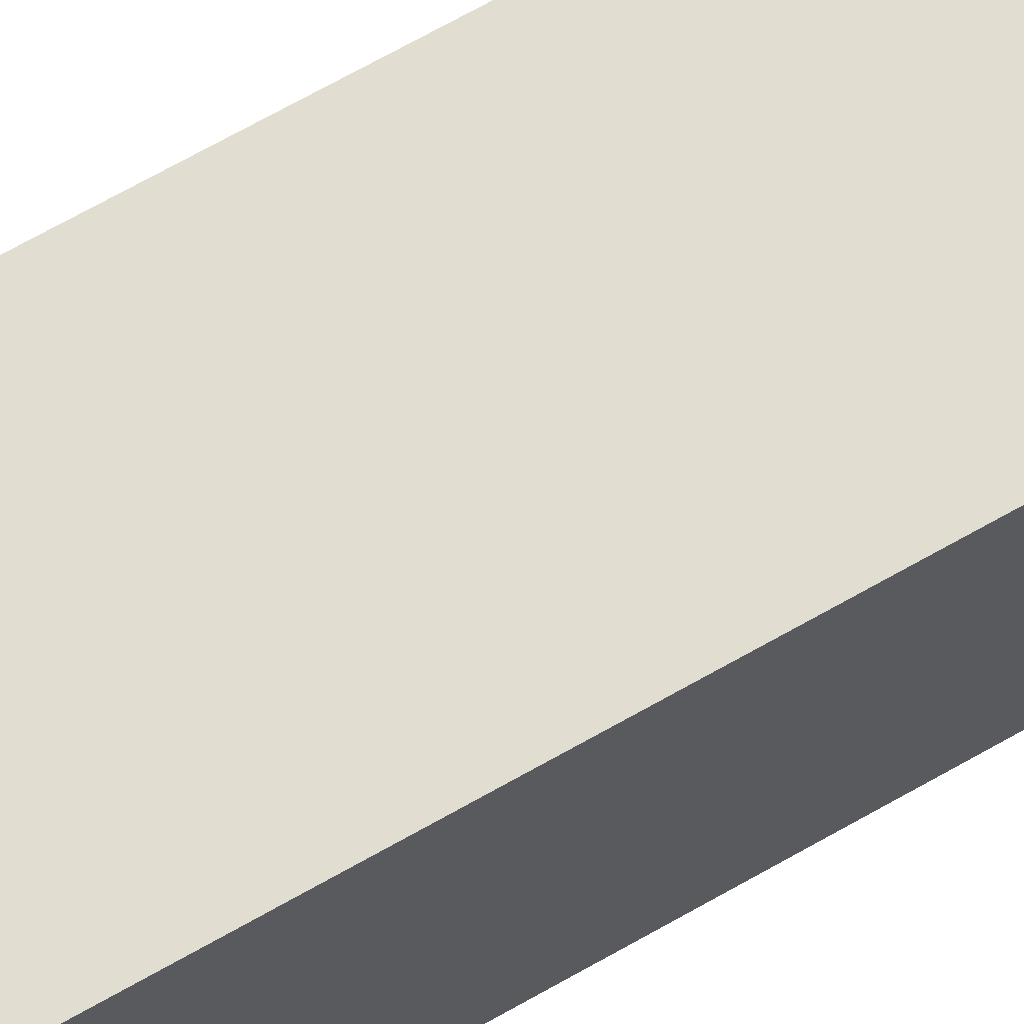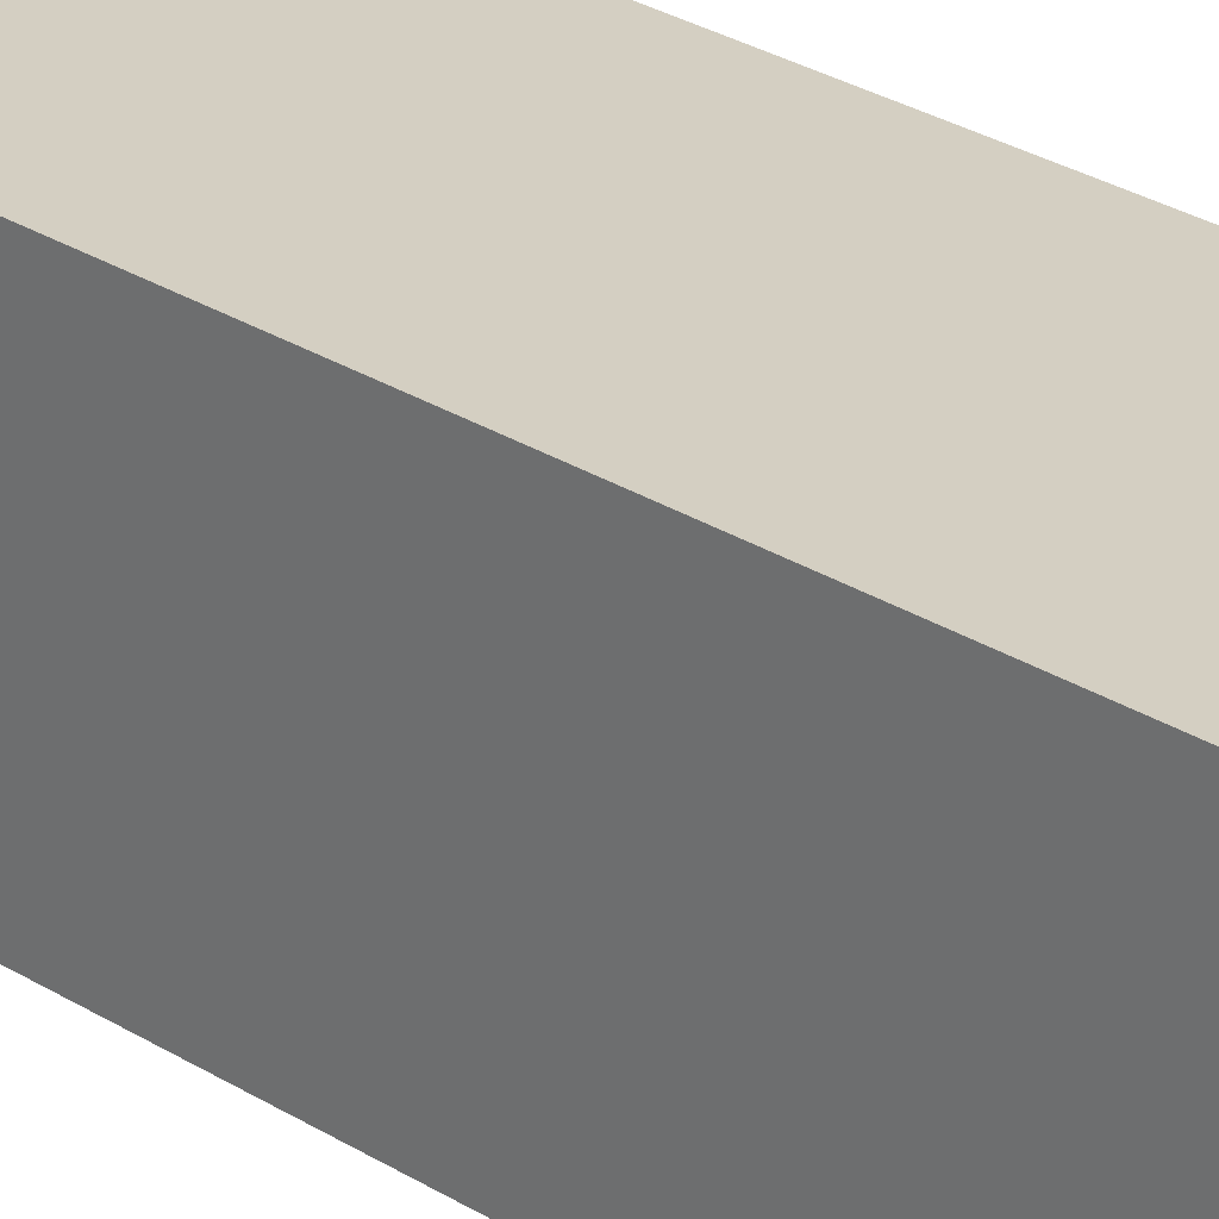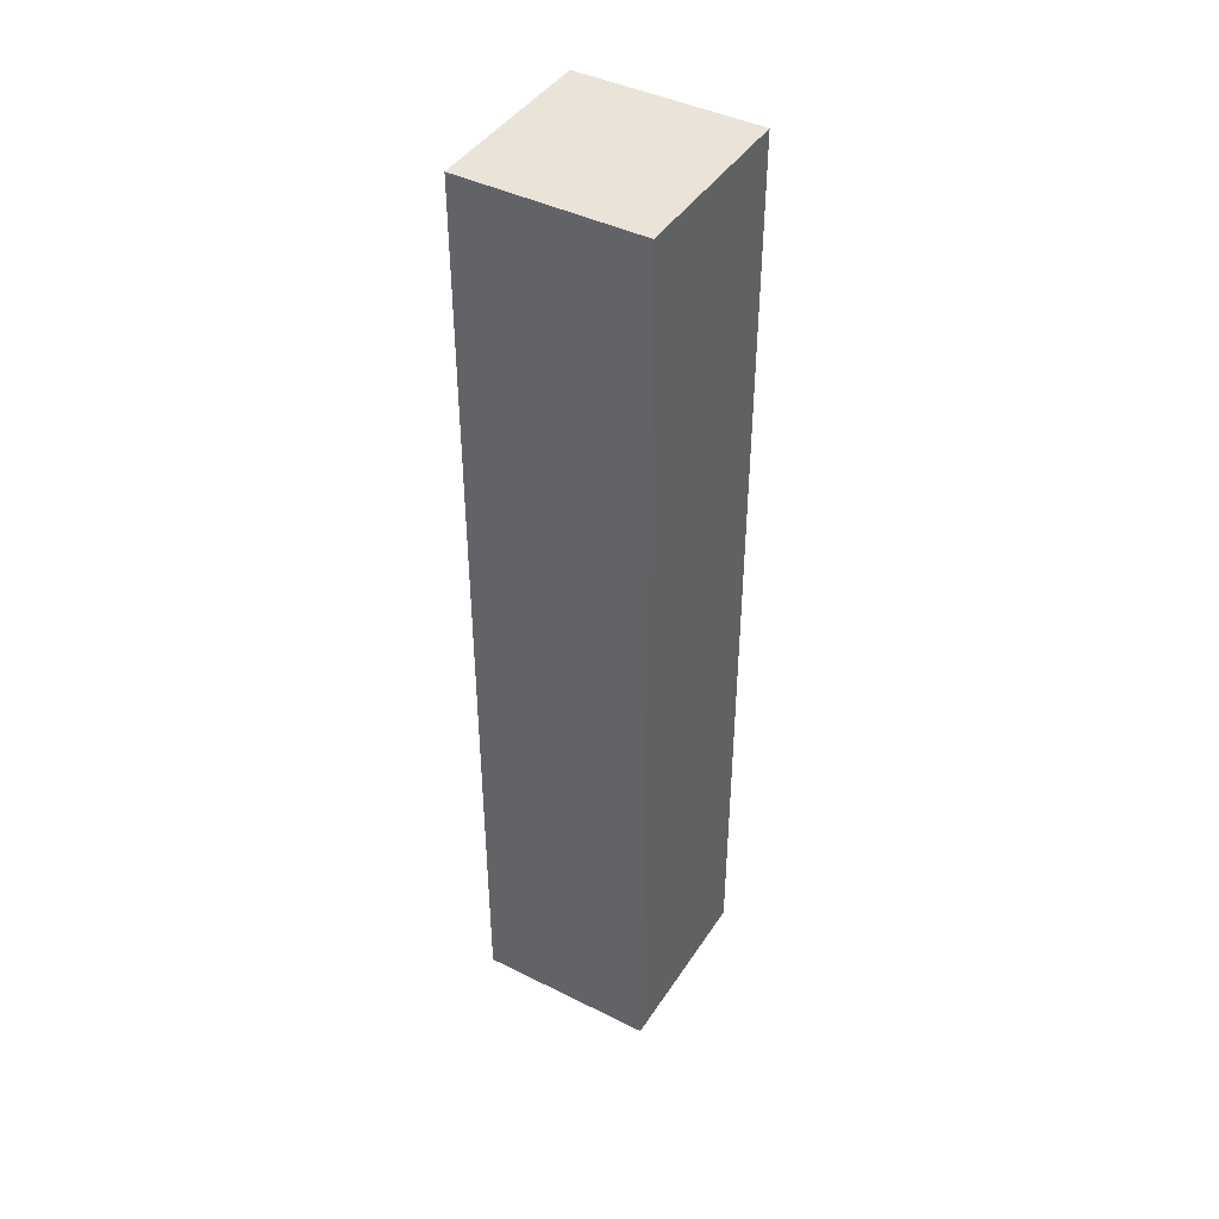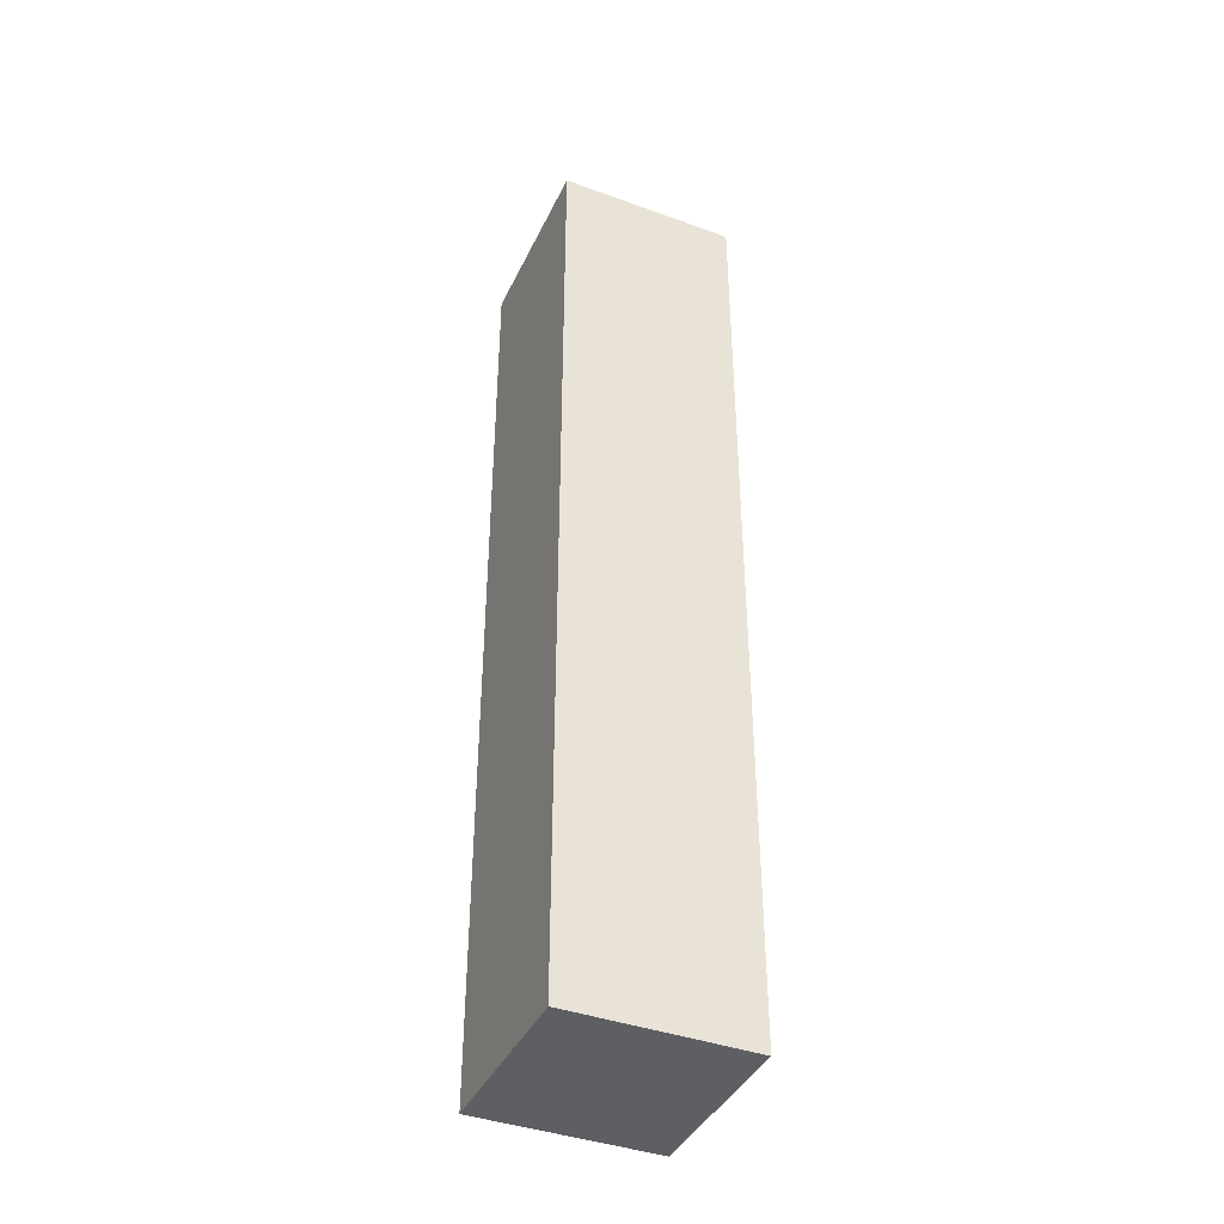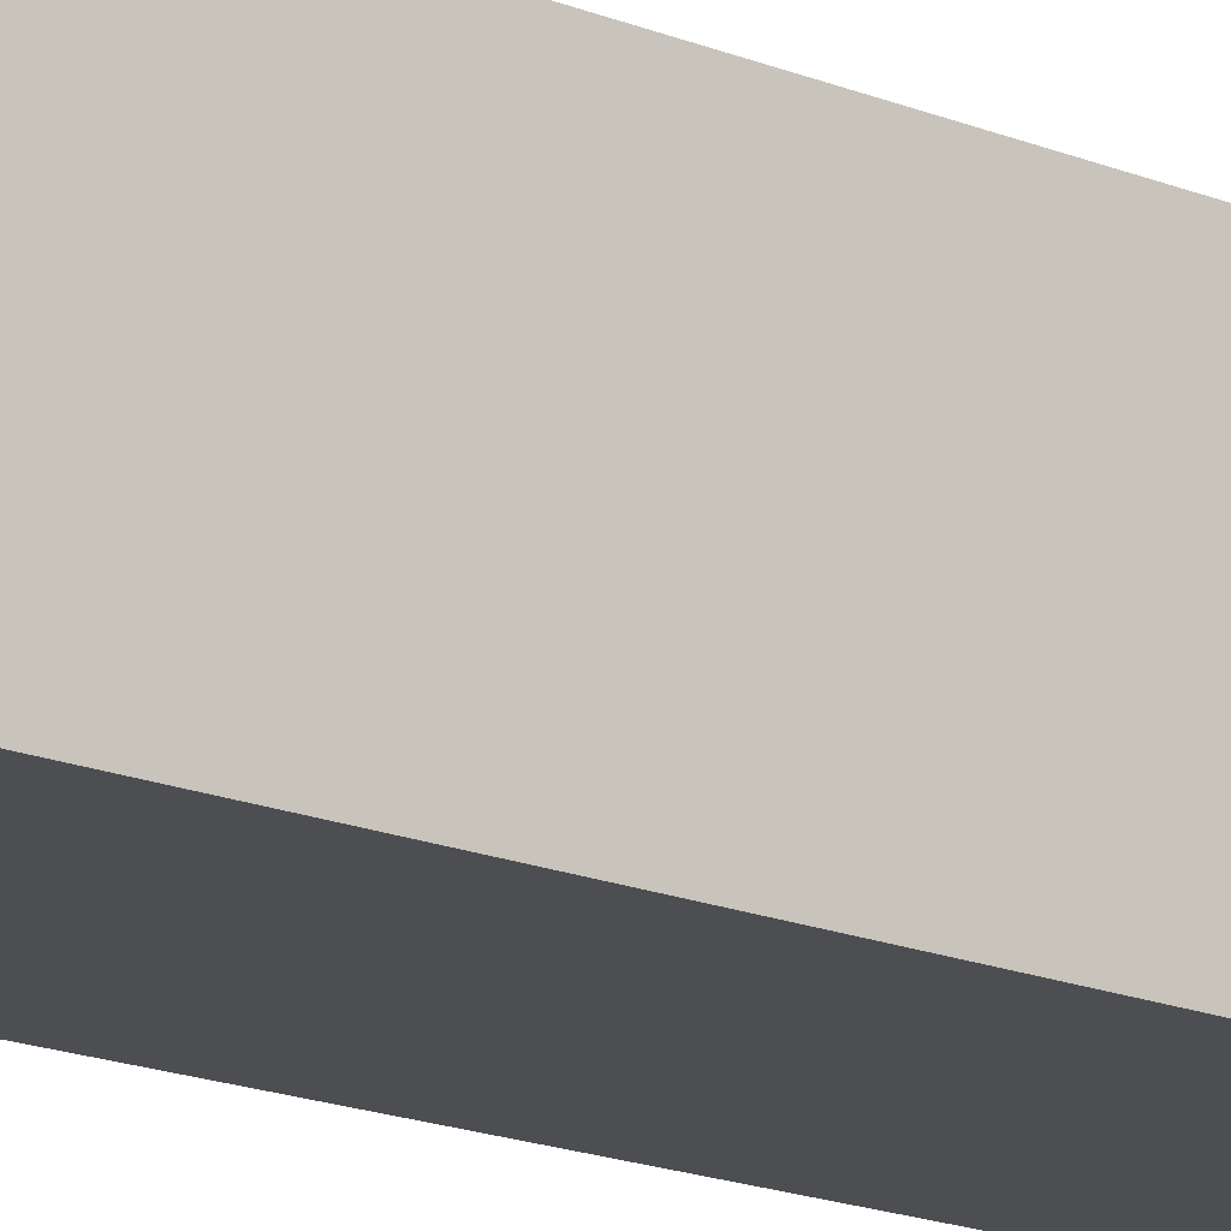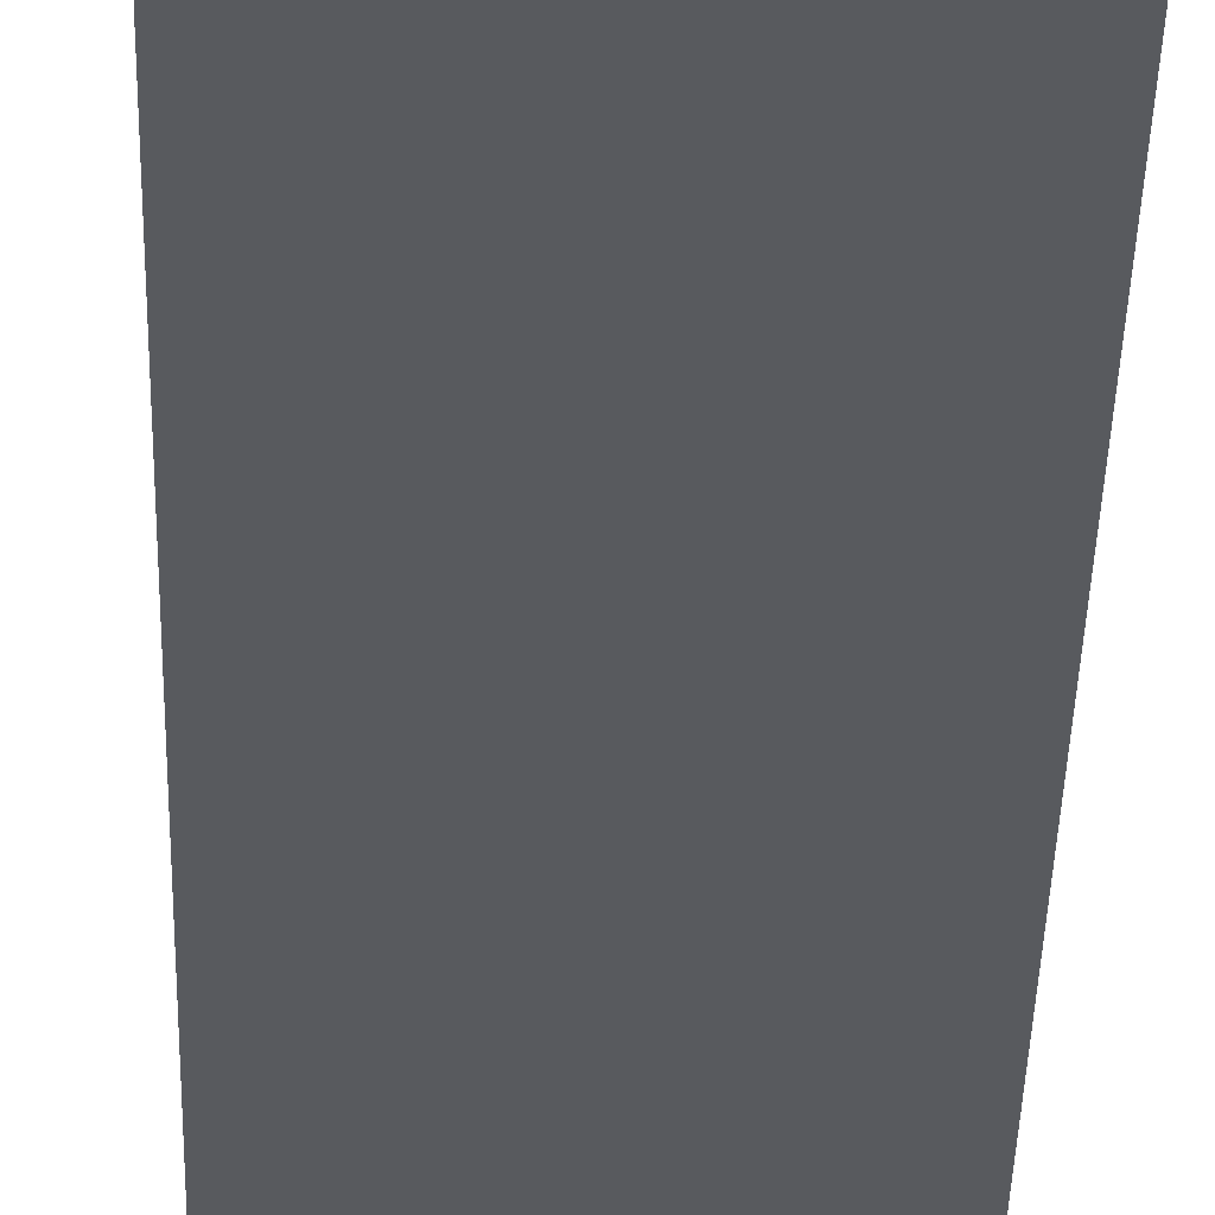
<metadata>
{"format":"obj","ext":"obj","renderer":"f3d","projection":"perspective","resolution":1024,"background":"white","views":[{"elev":68.7,"azim":-119.7,"up":"+Z"},{"elev":25.6,"azim":136.1,"up":"+Z"},{"elev":42.9,"azim":120.6,"up":"+Y"},{"elev":-40.7,"azim":-23.9,"up":"+Y"},{"elev":-16.6,"azim":-130.5,"up":"+Z"},{"elev":-30.6,"azim":-1.2,"up":"+Z"}]}
</metadata>
<code>
o wall_column
v 0 0 0
v 0 2 0
v -0.3782 2 0
v -0.3782 0 0
v -0.3782 0 -0.3782
v -0.3782 2 -0.3782
v -0 0 -0.3782
v -0 2 -0.3782
v -0 0.6668 0
v -0.3782 0.6668 0
v -0.3782 0.6668 -0.3782
v -0 0.6668 -0.3782
v 0 1.934 0
v -0.3782 1.934 0
v -0.3782 1.934 -0.3782
v -0 1.934 -0.3782
f 13 16 8 2
f 7 1 4 5
f 13 2 3 14
f 14 3 6 15
f 15 6 8 16
f 2 8 6 3
f 5 11 12 7
f 4 10 11 5
f 1 9 10 4
f 1 7 12 9
f 11 15 16 12
f 10 14 15 11
f 9 13 14 10
f 9 12 16 13

</code>
